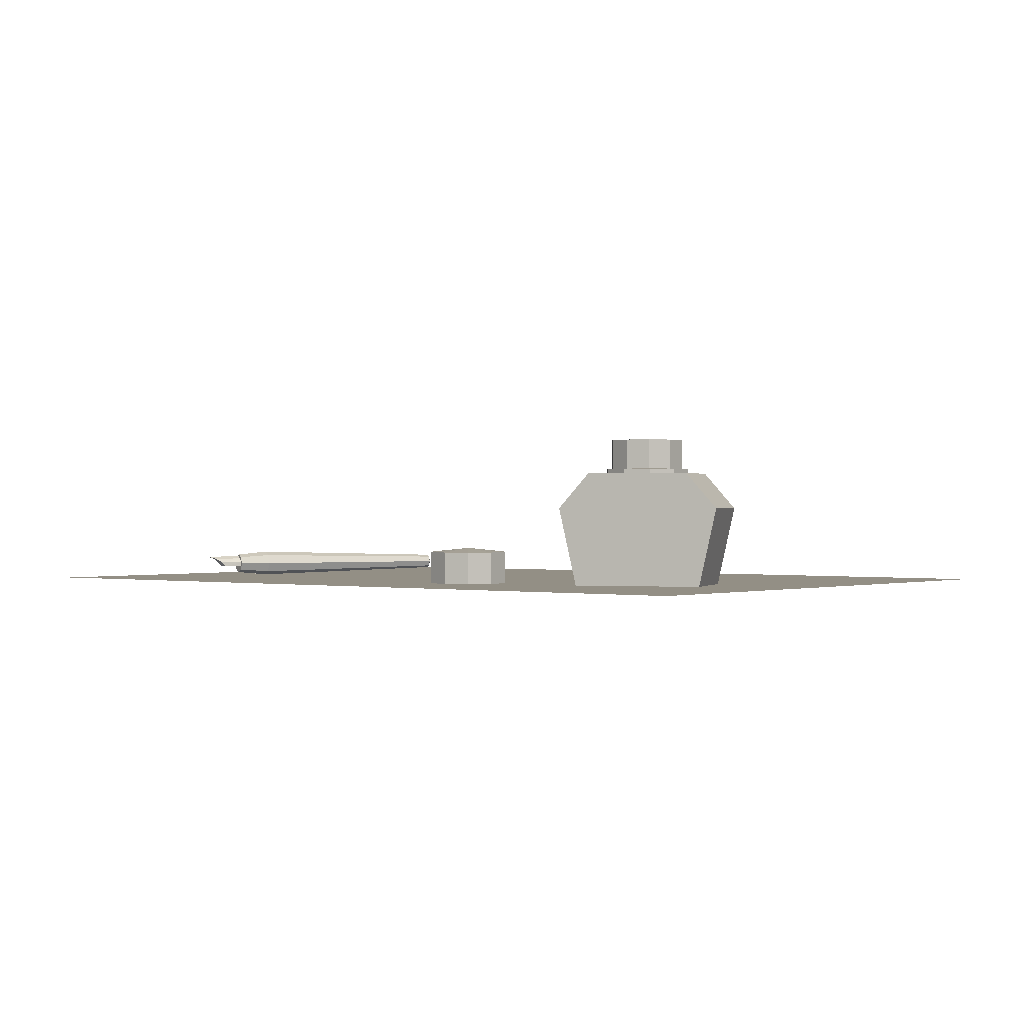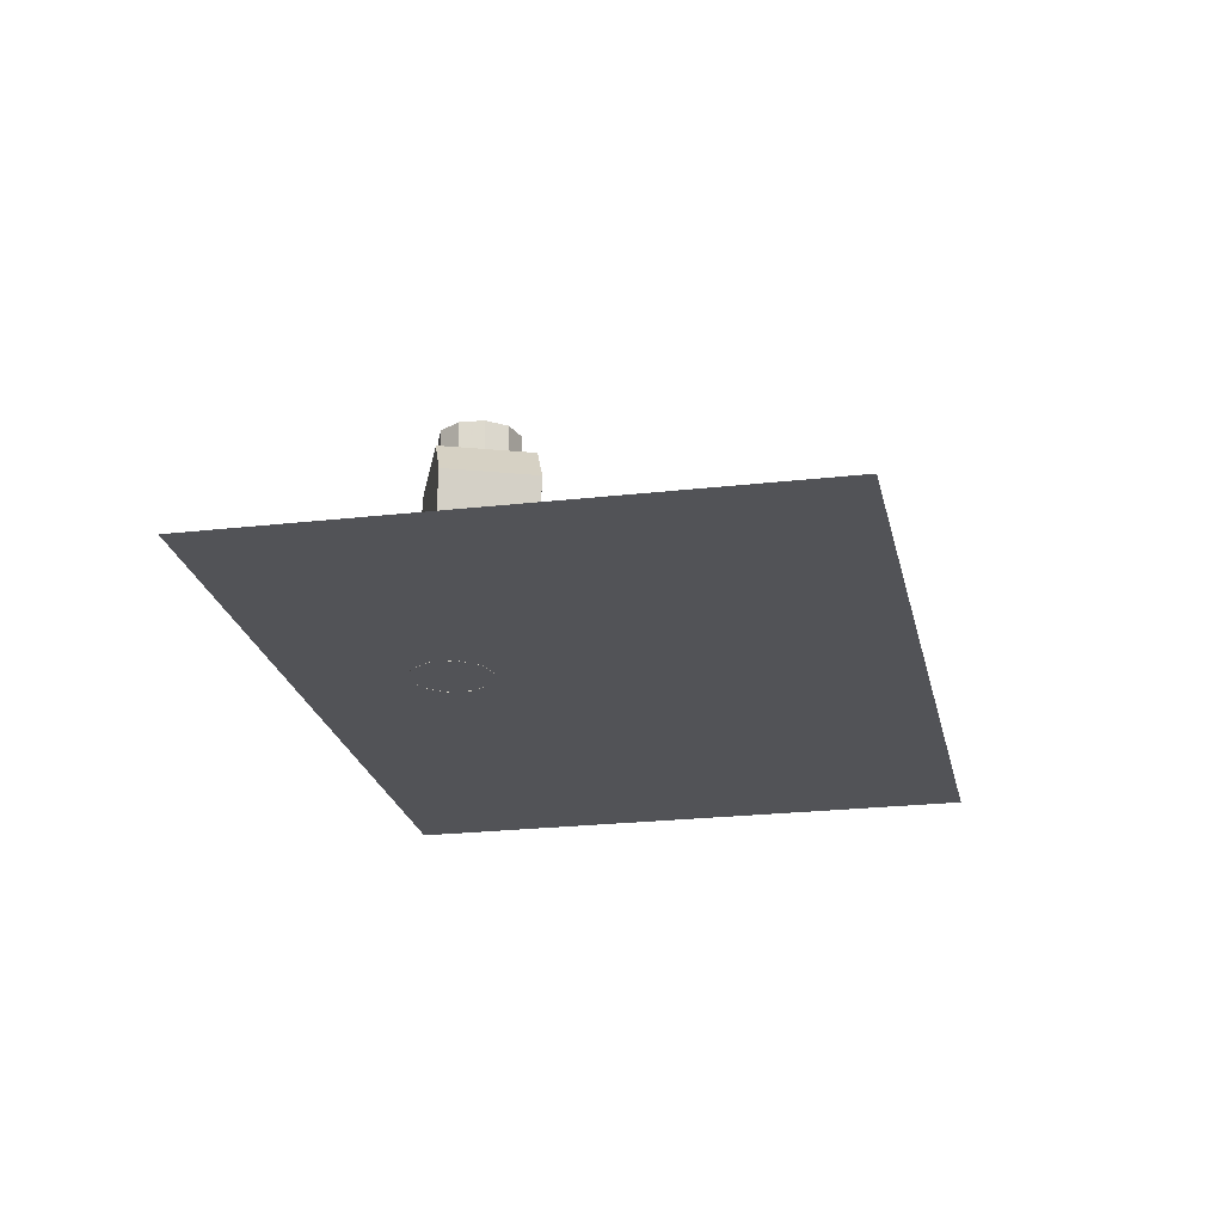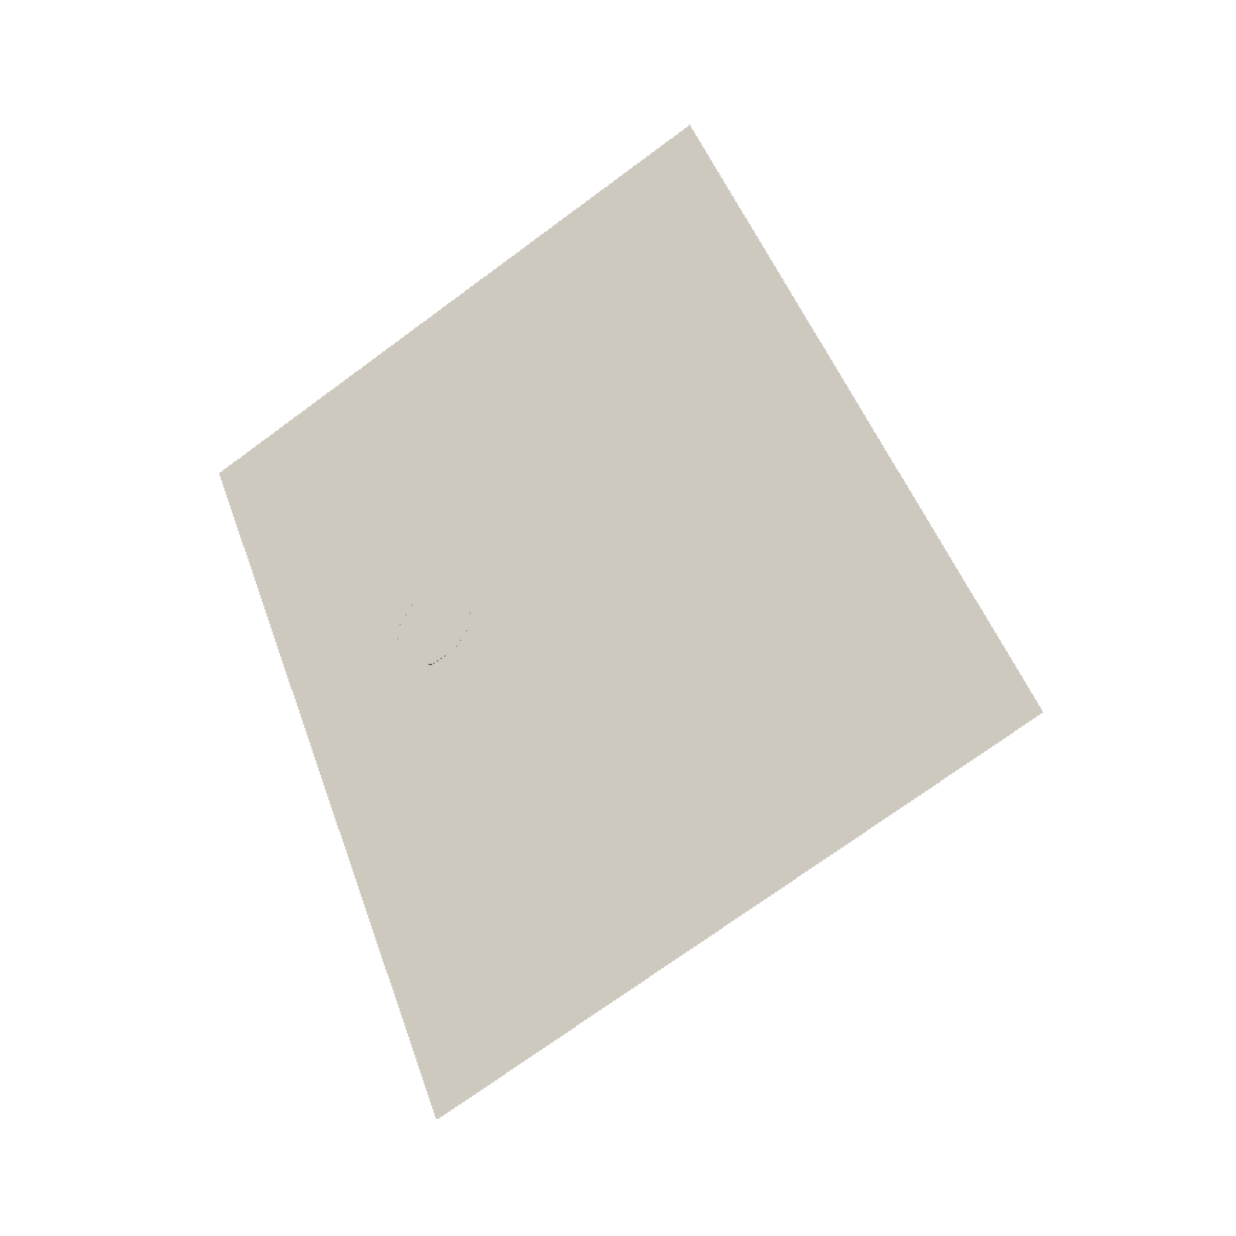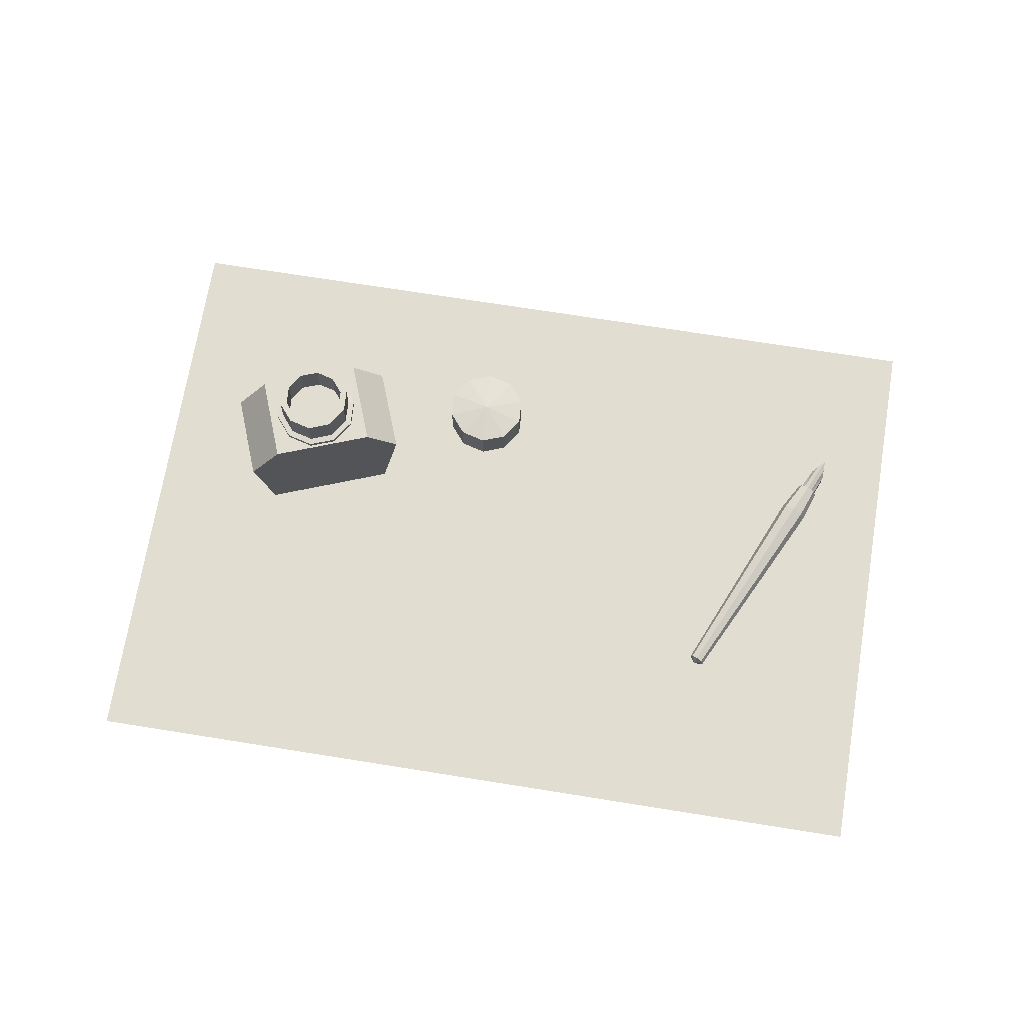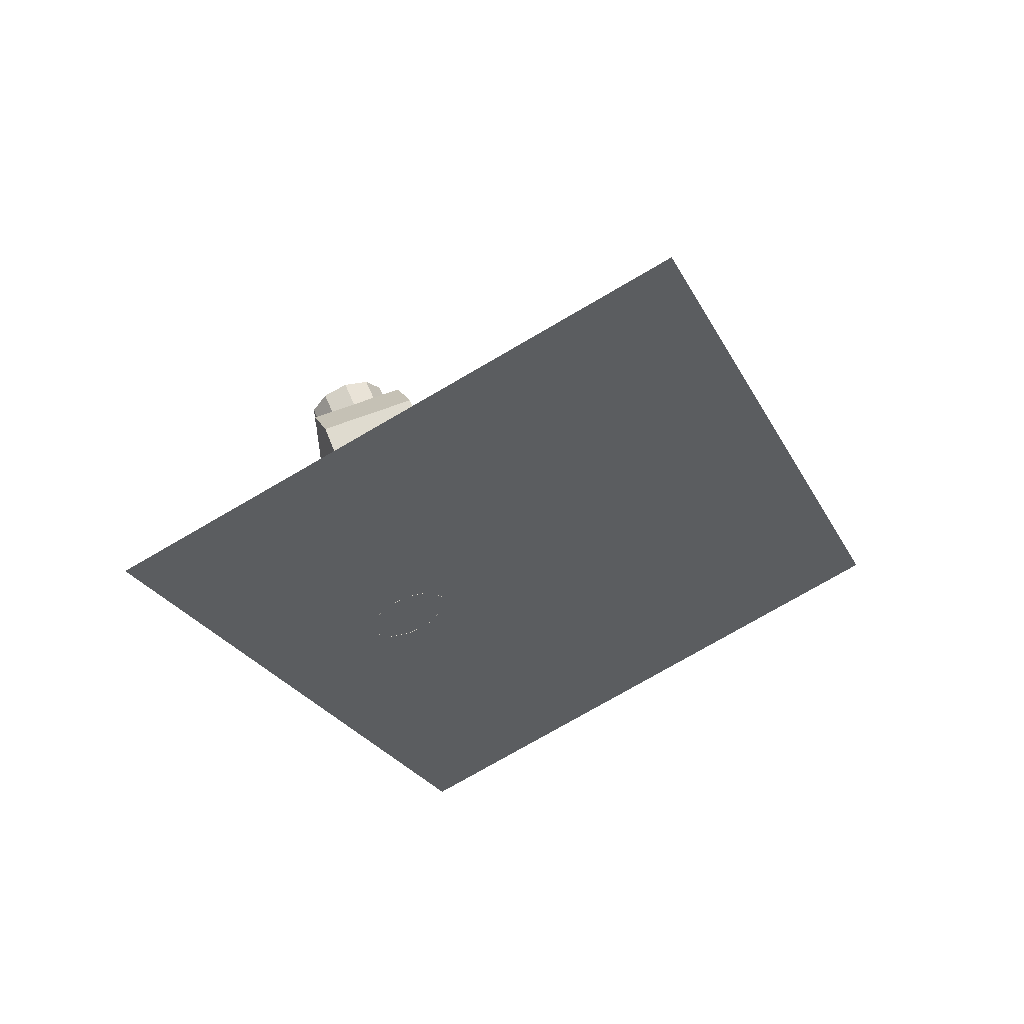
<metadata>
{"format":"obj","ext":"obj","renderer":"f3d","projection":"perspective","resolution":1024,"background":"white","views":[{"elev":0.2,"azim":-72.4,"up":"+Y"},{"elev":-22.3,"azim":-9.6,"up":"+Y"},{"elev":-34.8,"azim":30.6,"up":"+Z"},{"elev":68.6,"azim":78.2,"up":"+Y"},{"elev":59.6,"azim":-22.3,"up":"+Z"}]}
</metadata>
<code>
g Chap01_Prop_Stationery_01
v 0.0007774 0.005545 -0.1838
v 0.006334 0.005545 -0.1893
v 0.004769 0.007864 -0.1905
v 0.0007774 0.005545 -0.1838
v -0.0003576 0.007864 -0.1853
v 0.001291 0.01013 -0.1919
v -0.001798 0.01013 -0.1888
v -0.003538 0.01137 -0.1936
v 0.00774 0.005545 -0.1763
v 0.01377 0.005545 -0.1824
v 0.006334 0.005545 -0.1893
v 0.006334 0.005545 -0.1893
v 0.0007774 0.005545 -0.1838
v 0.0007774 0.005545 -0.1838
v 0.007838 0.007864 -0.1764
v 0.00774 0.005545 -0.1763
v 0.0007774 0.005545 -0.1838
v -0.0003576 0.007864 -0.1853
v 0.009177 0.01013 -0.1778
v -0.001798 0.01013 -0.1888
v 0.01076 0.01137 -0.1793
v -0.003538 0.01137 -0.1936
v 0.001291 0.01013 -0.1919
v 0.01233 0.01013 -0.1809
v 0.004769 0.007864 -0.1905
v 0.01367 0.007864 -0.1823
v 0.006334 0.005545 -0.1893
v 0.01377 0.005545 -0.1824
v -0.1006 0.05988 0.1276
v -0.1006 0.05988 0.07458
v -0.05506 0.05988 0.07458
v -0.05506 0.05988 0.1276
v -0.05506 6.005e-06 0.1347
v -0.1006 6.007e-06 0.1347
v -0.1006 0.04119 0.1439
v -0.05506 0.04119 0.1439
v -0.05506 6.005e-06 0.1347
v -0.05506 0.04119 0.05834
v -0.05506 6.005e-06 0.06752
v -0.05506 0.04119 0.1439
v -0.05506 0.05988 0.07458
v -0.05506 0.05988 0.1276
v -0.05506 6.005e-06 0.06752
v -0.05506 0.04119 0.05834
v -0.1006 0.04119 0.05834
v -0.1006 6.007e-06 0.06752
v -0.1006 6.007e-06 0.06752
v -0.1006 0.04119 0.1439
v -0.1006 6.007e-06 0.1347
v -0.1006 0.04119 0.05834
v -0.1006 0.05988 0.1276
v -0.1006 0.05988 0.07458
v -0.1006 0.04119 0.1439
v -0.1006 0.05988 0.1276
v -0.05506 0.05988 0.1276
v -0.05506 0.04119 0.1439
v -0.05506 0.04119 0.05834
v -0.05506 0.05988 0.07458
v -0.1006 0.05988 0.07458
v -0.1006 0.04119 0.05834
v 0.2186 -7.169e-09 -0.146
v 0.06475 -4.461e-10 0.2547
v -0.2186 1.194e-08 0.146
v -0.06475 5.214e-09 -0.2547
v 0.02284 7.199e-05 -0.1673
v 0.1009 0.003121 -0.08916
v 0.103 0.004281 -0.09124
v 0.02644 0.002125 -0.1709
v 0.1038 0.007083 -0.09206
v 0.01349 0.003265 -0.1822
v 0.01069 0.001683 -0.1794
v 0.01461 0.007083 -0.1833
v 0.02789 0.007083 -0.1723
v 0.103 0.009884 -0.09124
v 0.01349 0.0109 -0.1822
v 0.02644 0.01204 -0.1709
v 0.1009 0.01104 -0.08916
v 0.01069 0.01248 -0.1794
v 0.02284 0.01409 -0.1673
v 0.103 0.009884 -0.09124
v 0.1026 0.007083 -0.08753
v 0.1009 0.01104 -0.08916
v 0.1038 0.007083 -0.09206
v 0.103 0.004281 -0.09124
v 0.1038 0.007083 -0.09206
v 0.1009 0.003121 -0.08916
v 0.01349 0.003265 -0.1822
v 0.01069 0.01248 -0.1794
v 0.01069 0.001683 -0.1794
v 0.01349 0.0109 -0.1822
v 0.01461 0.007083 -0.1833
v 0.02284 7.199e-05 -0.1673
v 0.09886 0.004281 -0.08709
v 0.1009 0.003121 -0.08916
v 0.01925 0.002125 -0.1637
v 0.09804 0.007083 -0.08627
v 0.007902 0.003265 -0.1766
v 0.01069 0.001683 -0.1794
v 0.006783 0.007083 -0.1755
v 0.01779 0.007083 -0.1622
v 0.09886 0.009884 -0.08709
v 0.007902 0.0109 -0.1766
v 0.01925 0.01204 -0.1637
v 0.1009 0.01104 -0.08916
v 0.01069 0.01248 -0.1794
v 0.02284 0.01409 -0.1673
v 0.09886 0.009884 -0.08709
v 0.1009 0.01104 -0.08916
v 0.1026 0.007083 -0.08753
v 0.09804 0.007083 -0.08627
v 0.09886 0.004281 -0.08709
v 0.09804 0.007083 -0.08627
v 0.1009 0.003121 -0.08916
v 0.007902 0.003265 -0.1766
v 0.01069 0.001683 -0.1794
v 0.01069 0.01248 -0.1794
v 0.007902 0.0109 -0.1766
v 0.006783 0.007083 -0.1755
v -0.08943 0.0777 0.08514
v -0.07804 0.06204 0.08145
v -0.07804 0.0777 0.08145
v -0.08943 0.06204 0.08514
v -0.09648 0.06204 0.09482
v -0.09648 0.0777 0.09482
v -0.0965 0.06204 0.1068
v -0.0965 0.0777 0.1068
v -0.08947 0.06204 0.1165
v -0.08947 0.0777 0.1165
v -0.07804 0.06204 0.1202
v -0.07804 0.0777 0.1202
v -0.08943 0.0777 0.08514
v -0.07804 0.0777 0.08145
v -0.07804 0.0777 0.08498
v -0.08736 0.0777 0.088
v -0.09648 0.0777 0.09482
v -0.09313 0.0777 0.09592
v -0.0965 0.0777 0.1068
v -0.09314 0.0777 0.1057
v -0.08947 0.0777 0.1165
v -0.08739 0.0777 0.1136
v -0.07804 0.0777 0.1202
v -0.07804 0.0777 0.1167
v -0.08736 0.0777 0.088
v -0.07804 0.0777 0.08498
v -0.07804 0.06137 0.08498
v -0.08736 0.06137 0.088
v -0.09313 0.0777 0.09592
v -0.09313 0.06137 0.09592
v -0.09314 0.0777 0.1057
v -0.09314 0.06137 0.1057
v -0.08739 0.0777 0.1136
v -0.08739 0.06137 0.1136
v -0.07804 0.0777 0.1167
v -0.07804 0.06137 0.1167
v -0.07804 0.06137 0.08498
v -0.07804 0.06137 0.1167
v -0.08739 0.06137 0.1136
v -0.08736 0.06137 0.088
v -0.09313 0.06137 0.09592
v -0.09314 0.06137 0.1057
v -0.06664 0.0777 0.08514
v -0.07804 0.0777 0.08145
v -0.07804 0.06204 0.08145
v -0.06664 0.06204 0.08514
v -0.05959 0.06204 0.09482
v -0.05959 0.0777 0.09482
v -0.05957 0.06204 0.1068
v -0.05957 0.0777 0.1068
v -0.0666 0.06204 0.1165
v -0.0666 0.0777 0.1165
v -0.07804 0.06204 0.1202
v -0.07804 0.0777 0.1202
v -0.06664 0.0777 0.08514
v -0.07804 0.0777 0.08498
v -0.07804 0.0777 0.08145
v -0.06871 0.0777 0.088
v -0.05959 0.0777 0.09482
v -0.06294 0.0777 0.09592
v -0.05957 0.0777 0.1068
v -0.06293 0.0777 0.1057
v -0.0666 0.0777 0.1165
v -0.06868 0.0777 0.1136
v -0.07804 0.0777 0.1202
v -0.07804 0.0777 0.1167
v -0.06871 0.0777 0.088
v -0.07804 0.06137 0.08498
v -0.07804 0.0777 0.08498
v -0.06871 0.06137 0.088
v -0.06294 0.0777 0.09592
v -0.06294 0.06137 0.09592
v -0.06293 0.0777 0.1057
v -0.06293 0.06137 0.1057
v -0.06868 0.0777 0.1136
v -0.06868 0.06137 0.1136
v -0.07804 0.0777 0.1167
v -0.07804 0.06137 0.1167
v -0.06868 0.06137 0.1136
v -0.07804 0.06137 0.1167
v -0.07804 0.06137 0.08498
v -0.06871 0.06137 0.088
v -0.06293 0.06137 0.1057
v -0.06294 0.06137 0.09592
v -0.07779 0.06212 0.07835
v -0.07779 0.06253 0.08453
v -0.08737 0.06253 0.08764
v -0.09101 0.06212 0.08263
v -0.09331 0.06253 0.09578
v -0.0992 0.06212 0.09386
v -0.09332 0.06253 0.1059
v -0.09921 0.06212 0.1078
v -0.0874 0.06253 0.114
v -0.09105 0.06212 0.119
v -0.07779 0.06253 0.1171
v -0.07779 0.06212 0.1233
v -0.09101 0.05978 0.08263
v -0.07779 0.05978 0.07835
v -0.07779 0.06212 0.07835
v -0.09101 0.06212 0.08263
v -0.0992 0.05978 0.09386
v -0.0992 0.06212 0.09386
v -0.09921 0.05978 0.1078
v -0.09921 0.06212 0.1078
v -0.09105 0.05978 0.119
v -0.09105 0.06212 0.119
v -0.07779 0.05978 0.1233
v -0.07779 0.06212 0.1233
v -0.07779 0.06212 0.07835
v -0.0682 0.06253 0.08764
v -0.07779 0.06253 0.08453
v -0.06457 0.06212 0.08263
v -0.06227 0.06253 0.09578
v -0.05638 0.06212 0.09386
v -0.06226 0.06253 0.1059
v -0.05637 0.06212 0.1078
v -0.06817 0.06253 0.114
v -0.06452 0.06212 0.119
v -0.07779 0.06253 0.1171
v -0.07779 0.06212 0.1233
v -0.06457 0.05978 0.08263
v -0.07779 0.06212 0.07835
v -0.07779 0.05978 0.07835
v -0.06457 0.06212 0.08263
v -0.05638 0.05978 0.09386
v -0.05638 0.06212 0.09386
v -0.05637 0.05978 0.1078
v -0.05637 0.06212 0.1078
v -0.06452 0.05978 0.119
v -0.06452 0.06212 0.119
v -0.07779 0.05978 0.1233
v -0.07779 0.06212 0.1233
v -0.09807 -0.0001024 -0.007321
v -0.09027 0.01706 -0.01803
v -0.09807 0.01706 -0.007321
v -0.09027 -0.0001024 -0.01803
v -0.07766 0.01706 -0.02211
v -0.07766 -0.0001024 -0.02211
v -0.09809 -0.0001024 0.005931
v -0.09807 0.01706 -0.007321
v -0.09809 0.01706 0.005931
v -0.09031 -0.0001024 0.01666
v -0.09031 0.01706 0.01666
v -0.07766 -0.0001024 0.02077
v -0.07766 0.01706 0.02077
v -0.05725 -0.0001024 -0.007321
v -0.05725 0.01706 -0.007321
v -0.06505 0.01706 -0.01803
v -0.06505 -0.0001024 -0.01803
v -0.07766 0.01706 -0.02211
v -0.07766 -0.0001024 -0.02211
v -0.05724 -0.0001024 0.005931
v -0.05725 0.01706 -0.007321
v -0.05724 0.01706 0.005931
v -0.06501 -0.0001024 0.01666
v -0.06501 0.01706 0.01666
v -0.07766 -0.0001024 0.02077
v -0.07766 0.01706 0.02077
v -0.09031 0.01706 0.01666
v -0.07766 0.01928 -0.0006805
v -0.07766 0.01706 0.02077
v -0.09809 0.01706 0.005931
v -0.09807 0.01706 -0.007321
v -0.09027 0.01706 -0.01803
v -0.07766 0.01706 -0.02211
v -0.07766 0.01706 0.02077
v -0.07766 0.01928 -0.0006805
v -0.06501 0.01706 0.01666
v -0.05724 0.01706 0.005931
v -0.05725 0.01706 -0.007321
v -0.06505 0.01706 -0.01803
v -0.07766 0.01706 -0.02211
g Chap01_Prop_Stationery_01_0
f 3 2 1
f 5 3 4
f 3 5 6
f 5 7 6
f 6 7 8
f 11 10 9
f 13 12 9
f 16 15 14
f 15 18 17
f 15 19 18
f 19 20 18
f 19 21 20
f 21 22 20
f 23 22 21
f 24 23 21
f 25 23 24
f 26 25 24
f 27 25 26
f 28 27 26
f 31 30 29
f 32 31 29
f 35 34 33
f 36 35 33
f 39 38 37
f 38 40 37
f 38 41 40
f 41 42 40
f 45 44 43
f 46 45 43
f 49 48 47
f 48 50 47
f 48 51 50
f 51 52 50
f 55 54 53
f 56 55 53
f 59 58 57
f 60 59 57
f 63 62 61
f 64 63 61
f 67 66 65
f 68 67 65
f 69 67 68
f 70 68 65
f 71 70 65
f 70 72 68
f 73 69 68
f 72 73 68
f 74 69 73
f 72 75 73
f 76 74 73
f 75 76 73
f 77 74 76
f 75 78 76
f 79 77 76
f 78 79 76
f 82 81 80
f 80 81 83
f 85 81 84
f 84 81 86
f 89 88 87
f 88 90 87
f 90 91 87
f 94 93 92
f 93 95 92
f 93 96 95
f 95 97 92
f 97 98 92
f 99 97 95
f 96 100 95
f 100 99 95
f 96 101 100
f 102 99 100
f 101 103 100
f 103 102 100
f 101 104 103
f 105 102 103
f 104 106 103
f 106 105 103
f 109 108 107
f 109 107 110
f 109 112 111
f 109 111 113
f 116 115 114
f 117 116 114
f 118 117 114
f 121 120 119
f 120 122 119
f 119 122 123
f 124 119 123
f 124 123 125
f 126 124 125
f 126 125 127
f 128 126 127
f 127 129 128
f 129 130 128
f 133 132 131
f 134 133 131
f 134 131 135
f 136 134 135
f 136 135 137
f 138 136 137
f 138 137 139
f 140 138 139
f 140 139 141
f 142 140 141
f 145 144 143
f 146 145 143
f 146 143 147
f 148 146 147
f 148 147 149
f 150 148 149
f 150 149 151
f 152 150 151
f 152 151 153
f 154 152 153
f 157 156 155
f 158 157 155
f 157 158 159
f 160 157 159
f 163 162 161
f 164 163 161
f 164 161 165
f 161 166 165
f 165 166 167
f 166 168 167
f 167 168 169
f 168 170 169
f 171 169 170
f 172 171 170
f 175 174 173
f 174 176 173
f 173 176 177
f 176 178 177
f 177 178 179
f 178 180 179
f 179 180 181
f 180 182 181
f 181 182 183
f 182 184 183
f 187 186 185
f 186 188 185
f 185 188 189
f 188 190 189
f 189 190 191
f 190 192 191
f 191 192 193
f 192 194 193
f 193 194 195
f 194 196 195
f 199 198 197
f 200 199 197
f 200 197 201
f 202 200 201
f 205 204 203
f 206 205 203
f 207 205 206
f 208 207 206
f 209 207 208
f 210 209 208
f 211 209 210
f 212 211 210
f 213 211 212
f 214 213 212
f 217 216 215
f 218 217 215
f 218 215 219
f 220 218 219
f 220 219 221
f 222 220 221
f 222 221 223
f 224 222 223
f 224 223 225
f 226 224 225
f 229 228 227
f 228 230 227
f 228 231 230
f 231 232 230
f 231 233 232
f 233 234 232
f 233 235 234
f 235 236 234
f 235 237 236
f 237 238 236
f 241 240 239
f 240 242 239
f 239 242 243
f 242 244 243
f 243 244 245
f 244 246 245
f 245 246 247
f 246 248 247
f 247 248 249
f 248 250 249
f 253 252 251
f 252 254 251
f 252 255 254
f 255 256 254
f 258 251 257
f 259 258 257
f 259 257 260
f 261 259 260
f 261 260 262
f 263 261 262
f 266 265 264
f 267 266 264
f 268 266 267
f 269 268 267
f 264 271 270
f 271 272 270
f 270 272 273
f 272 274 273
f 273 274 275
f 274 276 275
f 279 278 277
f 277 278 280
f 280 278 281
f 281 278 282
f 282 278 283
f 286 285 284
f 287 285 286
f 288 285 287
f 289 285 288
f 290 285 289

</code>
